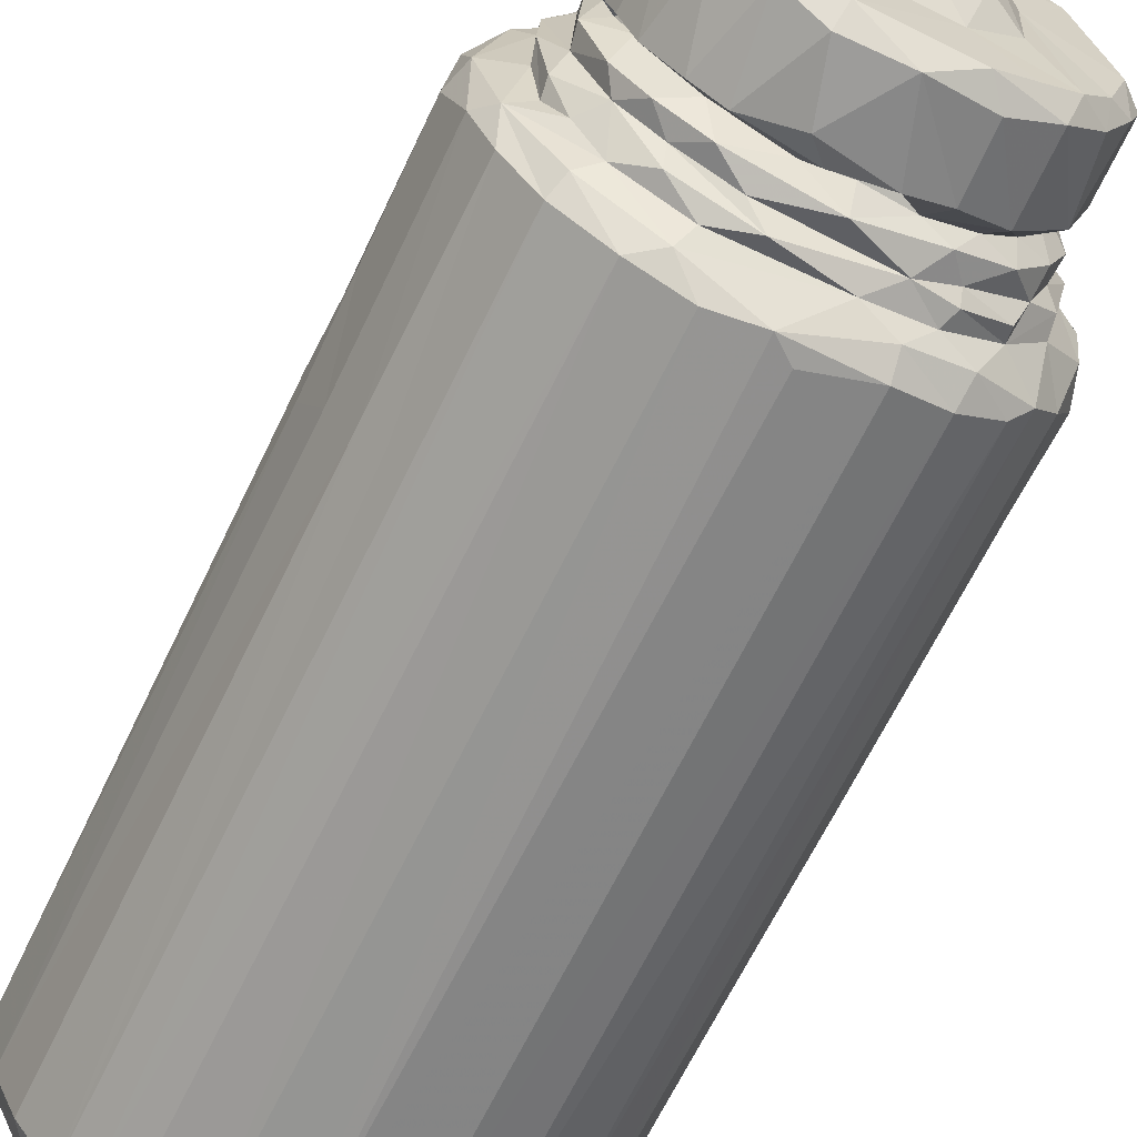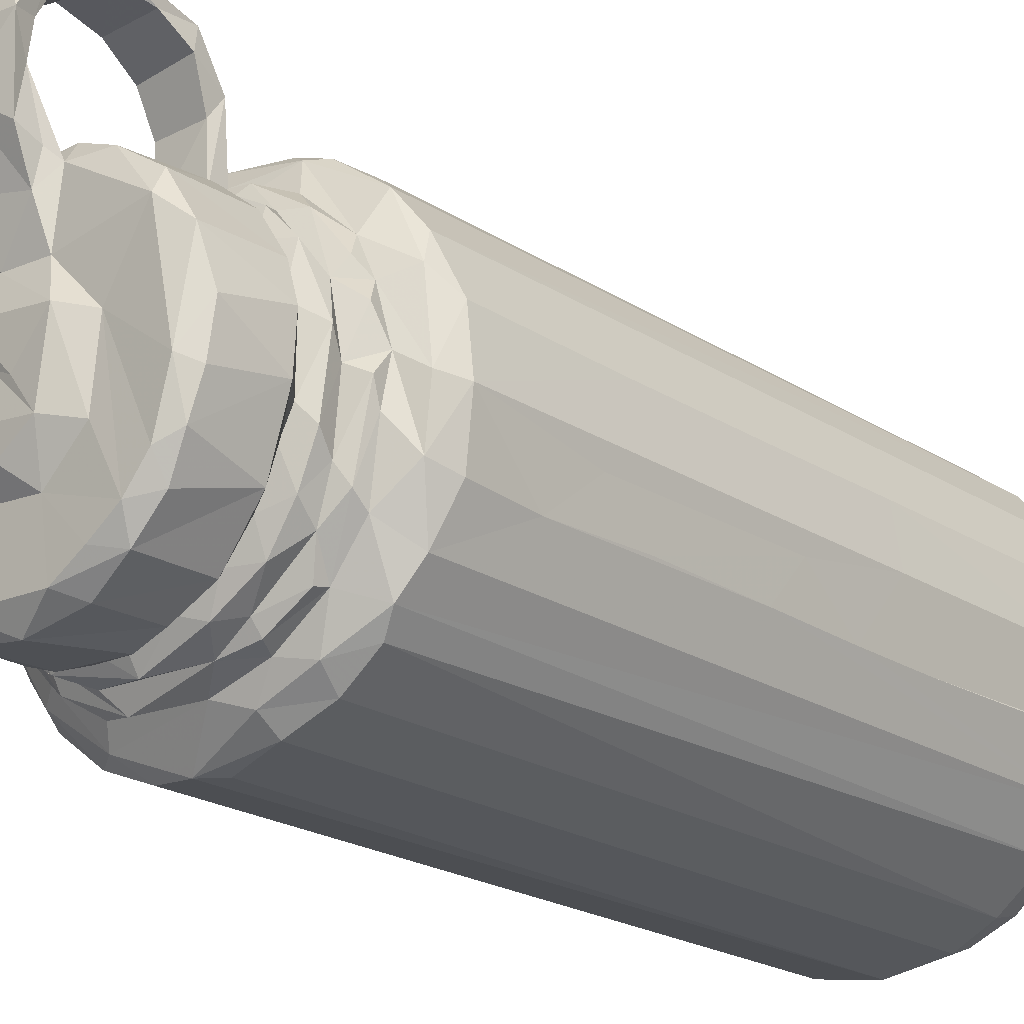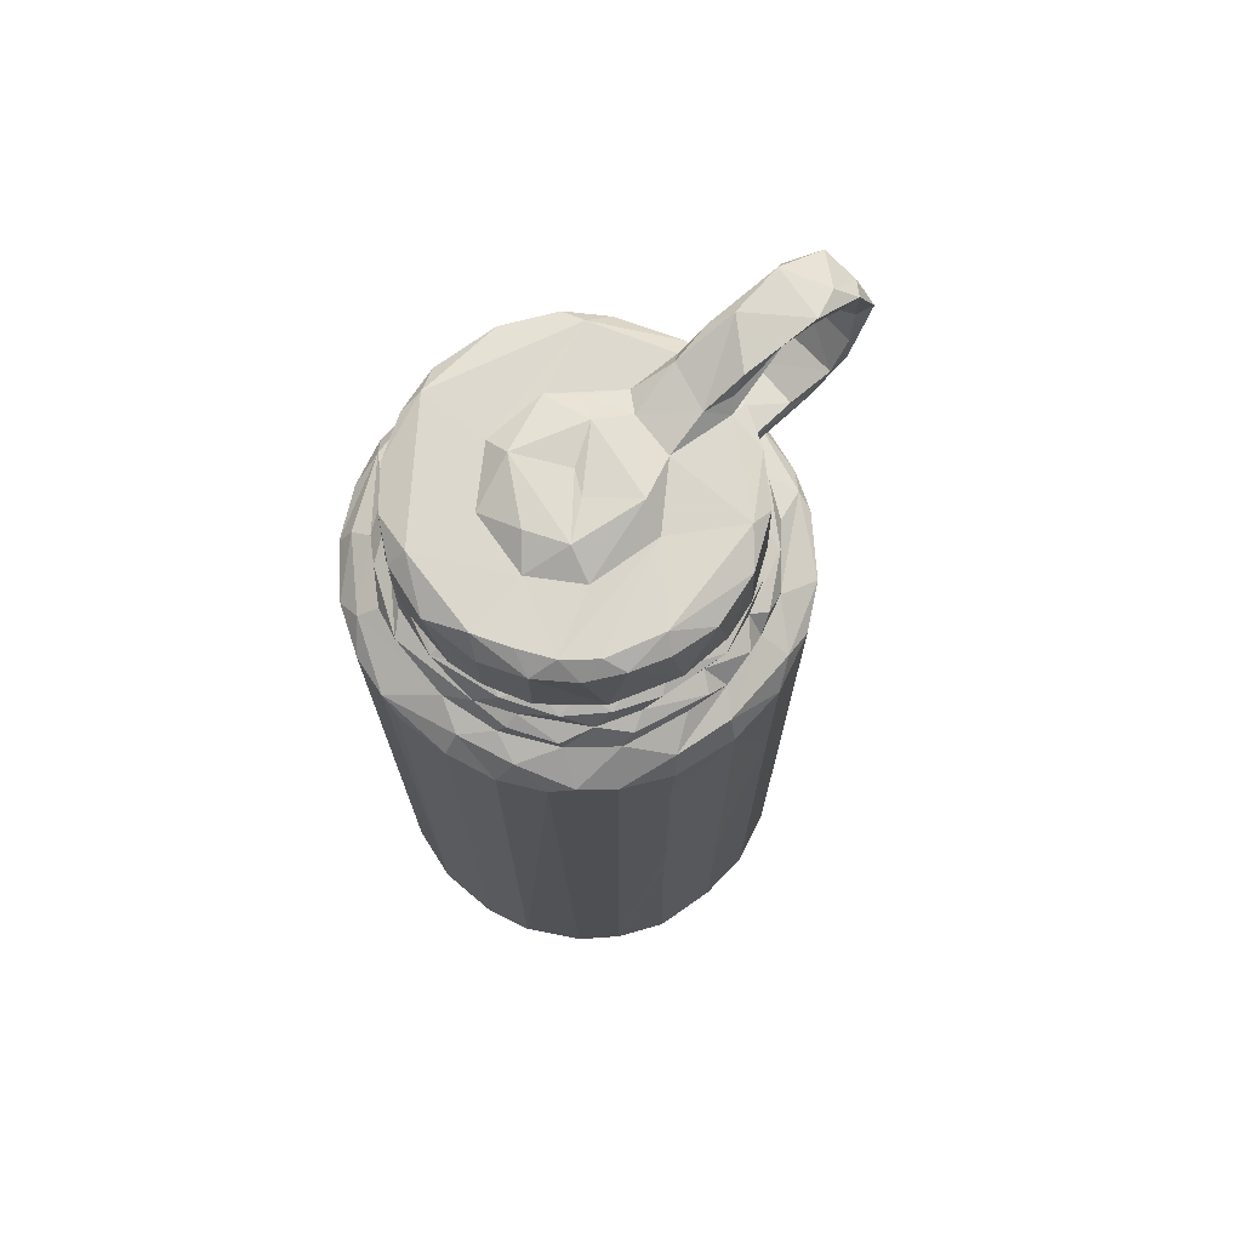
<metadata>
{"format":"obj","ext":"obj","renderer":"f3d","projection":"perspective","resolution":1024,"background":"white","views":[{"elev":-65.4,"azim":154.3,"up":"+Z"},{"elev":-21.8,"azim":-138.0,"up":"+Z"},{"elev":72.1,"azim":-130.4,"up":"+Y"}]}
</metadata>
<code>
v -4.644 71.19 -13.98
v -2.644 82.2 6.622
v 11.46 77.91 -2.574
v -4.592 71.46 13.27
v -13.29 5.314 12.93
v 0.05303 1.76 -17.21
v -2.52 83.17 24.84
v 13.34 74.33 3.18
v 14.84 69.44 4.301
v 13.42 71.41 4.424
v 16.13 0.6127 -0.3731
v 18.44 55.48 -0.5407
v 6.861 74.56 -12.49
v -11.82 73.74 4.096
v -10.07 0.7502 12.96
v 12.76 81.98 -3.652
v 12.45 72.8 -7.149
v -9.454 73 10.77
v -18.2 54.96 -1.877
v 11.68 -0.8811 4.957
v -14.16 80.61 1.294
v -17.54 23.02 -5.598
v -6.217 73.07 -12.66
v 16.03 68.65 6.143
v -12.91 71.38 5.884
v 6.651 74.87 12.55
v 18.53 65.73 -0.06154
v -9.794 68.4 -14.39
v 6.757 72.86 -12.59
v 1.875 84.19 19.52
v 0.6072 4.507 18.47
v -11 81.87 -6.689
v -3.579 0.6199 -2.669
v -14.2 2.828 10.94
v -7.589 71.44 -12.23
v -18.56 27.12 -0.123
v 8.489 70.65 -12.86
v 2.764 84.34 21.88
v -14.99 70.35 4.252
v 9.206 74.65 -10.84
v 5.992 69.34 -14.54
v 13.01 66.84 -13.15
v -15.91 4.972 -9.45
v 12.42 68.43 -12.19
v -11.31 69.29 -10.93
v -2.378 70.98 14.66
v -12.14 73.91 -3.919
v -10.29 81.98 7.857
v -0.1857 0.7 3.477
v 13.03 69.73 -8.374
v 5.583 0.1223 5.143
v -13.42 67.36 12.7
v 12.25 71.67 7.299
v 2.118 82.81 25.59
v -6.37 81.22 12.31
v 13.09 3.845 13.11
v -0.1424 72.78 14.24
v -5.112 0.4568 4.318
v 15.11 69.47 -1.662
v 2.459 69.41 15.61
v 1.912 78.73 27.18
v -4.975 80.15 -13.24
v 5.59 69.49 14.6
v 9.251 68.24 15.12
v 14.58 70.48 -5.432
v -5.196 75.1 -13.22
v 18.49 48.35 0.6502
v 1.888 83.3 14.46
v 14.26 51.1 -11.44
v -11.4 -0.8245 4.212
v 18.53 4.528 -0.2056
v -18.24 36.76 -1.705
v 13.73 74.65 -3.045
v 4.831 3.127 -17.33
v -14.01 67.23 -11.96
v -11.91 72.85 8.064
v -7.247 68.21 16.2
v -5.46 66.93 -17.58
v -2.155 83.91 20.67
v -12.72 81.05 -5.82
v -1.941 78.42 25.56
v 6.678 -0.8164 10.68
v 11.08 74.75 8.964
v -17.54 30.83 -5.581
v -1.418 74.99 26.82
v -10.39 -0.5241 -9.422
v 3.483 70.66 14.85
v 0.003447 4.945 -18.53
v 13.54 81.03 3.987
v -0.412 79.76 -11.97
v -8.51 -0.7691 -7.99
v 9.182 69.39 12.82
v 2.644 72.3 23.01
v 10.37 70.31 11.56
v 11.69 74.59 -8.064
v -2.088 84.24 17.69
v 4.758 2.426 16.92
v -0.5386 0.2053 7.849
v -9.423 5.097 -15.93
v -12.28 1.348 -11.74
v 2.076 70.58 23.49
v -12.84 69.34 9.223
v -5.212 3.832 17.7
v -5.162 10.09 17.55
v -17.63 50.17 -5.324
v -9.37 66.5 -15.96
v -14.29 69.3 6.009
v -0.4376 72.76 -14.44
v -10.45 70.59 11.26
v -6.391 81.94 -10.89
v 1.278 82.43 6.74
v 18.35 47.22 -1.226
v -5.477 4.639 -17.59
v 13.15 66.52 13.11
v 3.041 81.98 -6.552
v -2.58 79.4 26.73
v 8.203 73.84 9.807
v 15.84 50.92 -9.383
v 5.541 72.72 13.2
v 2.295 85.69 20.98
v -2.399 83.01 12.99
v -2.232 69.74 21.52
v -11.6 -0.801 -2.589
v 7.709 81.09 -11.72
v -5.379 67.08 17.47
v 17.37 49.34 -5.819
v 15.89 4.331 -9.318
v 2.63 84.35 14.61
v -0.1623 66.51 18.51
v -0.8837 81.86 26.15
v 4.115 74.65 13.6
v -7.143 74.74 12.33
v -1.057 5.615 18.39
v 10.02 72.79 10.3
v 3.029 82.03 12.31
v -13.75 80.85 -2.672
v 8.896 80.45 11.09
v -13.37 71.35 -4.93
v 3.95 73.96 12.15
v 12.58 73.86 1.698
v -17.94 6.028 4.831
v 13.19 70.36 8.093
v 11.96 -0.7742 -2.003
v 13.89 68.07 11.31
v 8.633 71.48 -11.17
v -17.59 68.25 0.1641
v 17.83 68.08 0.03147
v 10.92 69.36 -11.39
v -2.238 84.98 13.88
v -14.15 75.15 -1.761
v -4.965 1.843 -16.61
v 2.738 73.76 -12.22
v 2.649 83.55 3.838
v 5.708 67.13 17.58
v 14.45 69.25 -6.1
v 1.068 67.28 -18.42
v -13.02 74.68 5.806
v 2.112 83.74 11.18
v -14.52 0.2907 6.318
v -12.26 75.03 -7.286
v 17.93 66.68 4.649
v -3.623 83.52 -3.301
v -6.815 81.99 2.238
v 2.278 78.96 25.55
v -11.5 74.12 -3.237
v 14.22 75.58 1.293
v -17.92 65.96 4.902
v 8.956 74.66 11.09
v -17.61 39.47 -5.462
v 12.79 81.16 -5.593
v 12.09 75.59 1.806
v 3.041 75.62 -13.95
v 6.937 82.02 2.864
v 2.22 0.1265 -15.42
v -4.127 -0.2468 14.21
v -17.97 38.71 4.745
v 14.08 -0.03865 -5.399
v 1.609 74.21 -13.53
v -2.227 74.83 -13.98
v 1.683 82.94 22.68
v -15.56 69.25 1.497
v 16.21 2.299 6.999
v 17.96 51.41 4.696
v 8.997 2.403 15.15
v -2.918 74.92 13.99
v 4.281 0.3287 -5.97
v -9.059 2.241 -15.15
v 2.496 70.82 19.81
v -14.14 70.62 -6.419
v -17.06 2.706 5.204
v -0.4729 83.4 -5.184
v -17.02 68.21 -4.69
v -4.048 73.69 -11.91
v -4.444 83.56 2.887
v -2.324 75.25 24.96
v 4.851 5.277 17.88
v 12.48 73.73 -2.168
v -2.326 72.12 25.15
v -10.15 80.94 9.772
v 11.47 73.96 -4.477
v 11.48 73.82 5.761
v 1.593 85.79 16.34
v -7.752 70.68 -13.34
v -14.14 69.34 -7.507
v -14.41 -0.3208 -2.583
v -12.44 81.99 -1.927
v -2.711 81.98 -7.066
v -2.5 69.59 -15.25
v -17.59 13.2 -5.33
v -13.99 74.74 2.672
v -0.6363 65.95 -18.4
v -11.15 70.38 -11.14
v 16.56 1.998 -4.99
v -1.383 83.46 -0.4135
v 16.08 66.64 9.256
v -10.12 72.81 -10.2
v -8.623 74.76 -11.33
v 4.756 0.2326 14.83
v 4.853 6.059 -17.92
v 16.1 5.102 9.248
v 13.38 1.491 -10.6
v -15.94 66.68 -9.412
v -4.864 69.44 14.68
v -0.09937 -0.8512 13.17
v 9.097 4.733 -16.14
v 4.028 81.97 -12.13
v 17.58 3.986 -5.21
v -12.41 72.91 -7.036
v -9.023 81.95 -9.125
v -15.97 66.84 9.404
v -1.319 84.89 23.2
v -17.53 59.4 -5.637
v -14.34 72.51 2.364
v -8.473 80.71 -11.34
v -18.54 66.04 -0.1666
v 12.18 74.41 -2.548
v -13.85 72.85 -3.472
v -6.312 82.09 -3.944
v -1.963 83.25 10.36
v 17.48 67.01 -5.462
v 2.895 70.49 -15.29
v -0.2108 80.66 -14.25
v 16.21 68.43 -6.581
v 11.58 71.45 -8.408
v -11.16 65.88 14.55
v -16.01 5.734 9.358
v 4.409 71.42 -13.62
v 0.7827 74.73 -11.98
v 8.651 1.398 -14.58
v -3.554 81.92 -12.53
v -4.254 73.62 11.87
v -15.02 1.351 -8.152
v 11.17 5.677 -14.64
v -17.7 2.29 -0.2106
v -12.79 73.67 -2.118
v 14.05 0.1926 6.918
v 1.026 79.7 -11.84
v 9.369 81.96 8.953
v 9.8 -0.8503 -7.338
v -15.5 70.56 -0.2781
v -16.3 1.389 -4.461
v -2.542 85.6 20.53
v -2.116 82.48 23.31
v 4.442 80.43 -13.53
v 8.575 71.6 11.35
v 4.775 66.69 -17.94
v 2.728 81.48 24.94
v -0.4963 68.29 17.61
v 1.076 -0.7114 -11.56
v 15.77 66.98 -9.366
v -11.17 9.384 14.55
v 14.11 80.7 -1.585
v 6.871 68.29 -16.05
v 16.07 51.14 9.327
v -6.504 -0.6477 -12.47
v -15.29 69.78 -2.139
v -12.91 81.11 5.69
v 3.105 82.03 7.869
v -7.596 73.69 -10.17
v 10.74 80.97 -9.079
v 4.947 71.51 13.3
v -8.88 67.43 16.03
v -17.94 27.37 4.842
v 2.577 75.16 24.97
v -12.04 71.11 -8.455
v 15.33 70.54 0.05049
v -3.124 82.05 12.13
v 17.91 4.961 4.768
v -8.413 69.46 13.2
v 8.455 -0.4282 -11.69
v -11.47 77.71 -2.588
v -8.34 -0.8622 8.893
v -2.518 72.52 23.2
v 10.03 0.3025 12.25
v 4.98 0.7604 0.1721
v 4.595 83.53 -2.258
v 14.97 70.3 4.435
v -17.72 65.77 -5.366
v -7.181 69.41 -13.86
v 13.15 74.76 5.401
v -9.473 73.74 8.391
v 13.03 69.45 8.511
v -2.057 70.95 19.69
v -17.68 4.327 -5.27
v 13.55 72.8 4.743
v -13.54 4.96 -12.67
v 1.753 71.2 14.37
v -5.653 70.65 14.35
v 14.14 72.96 -2.716
v -13.57 70.49 7.387
v 4.28 65.95 17.97
v -8.446 71.29 11.43
v 7.719 73.95 -9.705
v -5.304 68.66 -16.24
v -0.5131 1.572 17.07
v -5.154 73.02 13.3
v 10.13 72.89 -10.19
v 5 82.24 4.801
v 13.1 4.427 -13.03
v -10.5 74.54 9.577
v 11.39 81.14 8.313
v 13.86 71.45 -3.277
v 3.793 80.9 13.75
v -18.58 7.243 -0.1399
v 9.21 66.36 16.09
v -17.98 52.21 4.72
v -9.107 4.116 15.97
v 12.95 74.81 -5.664
v -1.543 74.82 -11.74
v -12.61 66.51 -13.6
v -16.56 67.91 6.889
v 6.83 82.01 -2.501
v 2.109 73.78 26.42
v -2.368 69.36 15.65
v -11.08 80.65 -8.713
v -13.92 71.37 0.5464
v -2.784 80.86 13.88
v -9.997 73.7 -7.756
v 1.998 69.46 20.82
v 8.997 66.83 -16.21
v 0.672 83.21 0.6208
v 9.456 5.009 15.96
v -0.3635 74.05 -12.28
f 187 306 99
f 306 187 100
f 100 252 306
f 187 275 100
f 86 100 275
f 99 306 330
f 187 151 275
f 151 99 113
f 151 187 99
f 151 174 275
f 151 6 174
f 113 88 151
f 6 151 88
f 252 304 43
f 252 261 304
f 261 205 254
f 261 254 304
f 254 324 304
f 254 205 159
f 254 141 324
f 254 190 141
f 190 254 159
f 304 324 209
f 252 100 86
f 306 252 43
f 252 205 261
f 252 86 205
f 205 86 123
f 86 91 123
f 91 33 123
f 86 275 91
f 275 269 91
f 91 269 33
f 269 186 33
f 205 123 70
f 123 33 58
f 205 70 159
f 123 58 70
f 33 49 58
f 113 78 88
f 78 211 88
f 304 22 43
f 304 209 22
f 43 22 84
f 22 36 84
f 324 36 209
f 324 141 283
f 209 36 22
f 324 283 36
f 84 72 169
f 169 222 43
f 43 84 169
f 84 36 72
f 36 283 176
f 36 176 326
f 306 43 75
f 99 330 106
f 113 99 106
f 113 106 78
f 75 330 306
f 330 28 106
f 106 28 314
f 330 75 28
f 75 45 28
f 204 45 75
f 28 45 299
f 212 203 45
f 212 35 203
f 45 203 299
f 106 314 78
f 28 299 314
f 314 299 208
f 78 156 211
f 78 314 156
f 314 208 156
f 208 1 241
f 299 203 1
f 299 1 208
f 203 35 1
f 23 1 35
f 1 23 108
f 35 216 23
f 108 247 1
f 222 169 232
f 169 105 232
f 105 19 232
f 169 72 105
f 72 19 105
f 72 235 19
f 72 36 235
f 36 326 235
f 222 232 298
f 222 204 75
f 222 192 204
f 222 298 192
f 298 235 192
f 232 235 298
f 232 19 235
f 326 167 235
f 192 235 146
f 192 181 276
f 192 146 181
f 260 276 181
f 235 167 146
f 167 331 146
f 146 107 181
f 146 331 107
f 75 43 222
f 285 212 45
f 285 45 189
f 45 204 189
f 228 216 285
f 212 285 35
f 285 216 35
f 204 192 276
f 189 204 276
f 189 138 285
f 228 285 138
f 276 260 189
f 189 260 138
f 138 237 228
f 260 336 138
f 237 336 233
f 237 138 336
f 260 181 336
f 181 39 336
f 336 39 25
f 181 107 39
f 233 336 25
f 216 279 23
f 66 193 217
f 66 179 193
f 23 279 193
f 217 193 279
f 217 62 66
f 62 217 234
f 23 193 108
f 108 193 343
f 179 329 193
f 179 178 329
f 178 248 329
f 193 329 343
f 66 62 242
f 66 242 179
f 329 248 90
f 248 257 90
f 329 90 343
f 234 250 62
f 234 110 250
f 62 250 242
f 110 207 250
f 216 338 279
f 217 279 338
f 216 228 338
f 160 217 338
f 160 234 217
f 160 335 234
f 228 165 338
f 228 237 165
f 165 47 338
f 160 338 47
f 160 80 335
f 160 150 80
f 80 150 136
f 234 335 229
f 234 229 110
f 335 32 229
f 335 80 32
f 80 206 32
f 80 136 206
f 32 163 229
f 229 163 238
f 32 206 163
f 229 207 110
f 229 238 207
f 238 162 207
f 207 162 191
f 207 191 115
f 150 160 47
f 150 47 255
f 150 255 210
f 237 255 165
f 47 291 255
f 47 165 291
f 237 233 255
f 136 150 21
f 165 255 291
f 233 14 255
f 255 14 210
f 210 14 157
f 150 210 21
f 210 277 21
f 210 157 277
f 136 21 206
f 206 277 48
f 21 277 206
f 206 48 163
f 238 194 162
f 238 163 194
f 162 194 214
f 2 194 163
f 214 194 153
f 6 88 74
f 6 74 174
f 88 219 74
f 249 174 74
f 174 290 275
f 275 290 269
f 290 174 249
f 290 259 269
f 74 219 225
f 225 249 74
f 249 221 290
f 249 225 319
f 225 253 319
f 249 319 221
f 319 127 221
f 269 259 186
f 186 259 143
f 33 186 295
f 290 177 259
f 290 221 177
f 221 213 177
f 186 143 295
f 33 295 49
f 49 295 51
f 259 177 143
f 143 177 20
f 177 11 20
f 295 143 20
f 295 20 51
f 20 11 256
f 213 221 127
f 213 127 227
f 177 213 11
f 213 227 71
f 213 71 11
f 11 182 256
f 11 71 182
f 71 288 182
f 88 266 219
f 319 42 69
f 219 340 225
f 266 340 219
f 211 156 88
f 88 156 266
f 225 340 253
f 253 42 319
f 319 118 127
f 319 69 118
f 127 118 227
f 71 112 67
f 227 112 71
f 71 183 288
f 71 67 183
f 118 126 227
f 227 126 112
f 340 42 253
f 156 208 273
f 156 273 266
f 208 41 273
f 241 41 208
f 241 1 247
f 247 108 29
f 41 241 37
f 241 145 37
f 241 247 145
f 247 29 145
f 266 273 340
f 41 148 273
f 340 273 44
f 340 44 42
f 273 148 44
f 41 37 148
f 29 317 145
f 145 244 37
f 37 244 148
f 145 317 244
f 148 50 243
f 148 243 44
f 42 44 243
f 42 243 270
f 50 155 243
f 50 148 244
f 244 65 50
f 244 322 65
f 244 17 322
f 155 50 65
f 322 17 309
f 155 65 286
f 65 322 286
f 155 286 59
f 59 286 9
f 322 309 10
f 9 286 297
f 322 297 286
f 10 309 305
f 10 297 322
f 126 12 112
f 112 12 67
f 67 12 183
f 69 270 118
f 118 270 240
f 69 42 270
f 118 240 126
f 126 240 12
f 270 243 240
f 155 59 243
f 243 147 240
f 12 240 27
f 12 27 183
f 183 27 161
f 59 147 243
f 27 240 147
f 59 9 147
f 27 147 161
f 9 24 147
f 147 24 161
f 108 343 152
f 178 179 172
f 108 152 29
f 178 152 248
f 343 248 152
f 179 242 172
f 172 242 264
f 343 257 248
f 343 90 257
f 178 172 13
f 178 13 152
f 152 313 29
f 152 13 313
f 29 313 317
f 172 264 13
f 13 264 124
f 13 124 40
f 242 250 226
f 242 226 264
f 250 207 226
f 264 226 124
f 207 115 226
f 191 296 115
f 191 162 296
f 226 115 332
f 115 296 332
f 317 313 200
f 13 40 313
f 317 200 17
f 40 95 313
f 244 317 17
f 313 95 200
f 40 124 280
f 40 280 95
f 200 309 17
f 95 328 200
f 95 170 328
f 200 328 73
f 328 170 73
f 200 236 3
f 200 73 236
f 95 280 170
f 124 226 16
f 124 16 280
f 280 16 170
f 226 332 16
f 162 341 296
f 162 214 341
f 341 153 296
f 332 296 173
f 341 214 153
f 153 173 296
f 153 318 173
f 200 3 197
f 200 197 309
f 236 73 197
f 197 3 236
f 197 140 309
f 73 166 8
f 197 73 8
f 73 272 166
f 197 8 140
f 73 170 272
f 140 171 201
f 140 201 305
f 140 8 171
f 140 305 309
f 171 8 201
f 201 8 300
f 300 8 166
f 166 272 89
f 166 89 300
f 332 258 16
f 272 170 16
f 272 16 89
f 173 258 332
f 258 89 16
f 141 190 246
f 190 34 246
f 159 70 292
f 70 58 292
f 159 34 190
f 159 15 34
f 34 5 246
f 159 292 15
f 292 175 15
f 292 58 98
f 58 49 98
f 292 98 224
f 292 224 175
f 34 327 5
f 34 15 327
f 5 327 271
f 175 315 103
f 15 103 327
f 15 175 103
f 175 224 315
f 103 315 31
f 103 31 133
f 103 104 327
f 103 133 104
f 141 246 283
f 283 246 230
f 283 230 176
f 104 133 125
f 246 5 230
f 5 271 52
f 271 327 245
f 327 104 282
f 52 271 245
f 245 327 282
f 282 104 125
f 176 230 326
f 326 230 167
f 167 230 331
f 230 5 52
f 107 331 102
f 107 25 39
f 107 310 25
f 102 310 107
f 310 109 25
f 25 109 312
f 331 52 102
f 331 230 52
f 310 102 109
f 102 289 109
f 25 18 76
f 25 312 18
f 312 4 316
f 312 316 18
f 52 245 282
f 102 52 77
f 52 282 77
f 102 77 289
f 289 77 223
f 109 308 312
f 109 289 308
f 282 125 77
f 125 133 129
f 289 223 308
f 223 77 334
f 312 308 4
f 4 308 46
f 308 223 46
f 4 57 316
f 4 46 57
f 46 307 57
f 223 334 46
f 46 303 307
f 334 77 268
f 77 125 268
f 334 268 60
f 125 129 268
f 334 122 46
f 122 303 46
f 334 339 122
f 122 293 303
f 122 339 101
f 303 293 188
f 122 198 293
f 198 101 333
f 122 101 198
f 233 76 14
f 233 25 76
f 157 14 320
f 14 76 301
f 76 18 301
f 14 301 320
f 157 199 277
f 301 18 251
f 320 301 132
f 157 320 199
f 320 132 199
f 199 132 55
f 277 199 48
f 18 316 251
f 301 251 132
f 48 2 163
f 48 287 2
f 194 111 153
f 194 2 111
f 48 55 287
f 48 199 55
f 2 287 239
f 2 239 111
f 287 121 239
f 239 121 149
f 132 251 185
f 132 337 55
f 251 316 57
f 251 57 139
f 251 131 185
f 251 139 131
f 132 185 337
f 337 287 55
f 337 135 287
f 337 323 135
f 121 96 149
f 121 287 96
f 287 68 96
f 149 202 239
f 96 262 149
f 149 262 202
f 96 68 30
f 202 262 120
f 293 284 93
f 293 195 284
f 293 198 195
f 198 85 116
f 198 116 195
f 198 333 85
f 195 81 284
f 195 116 81
f 85 61 116
f 116 61 130
f 263 7 79
f 263 79 180
f 262 96 79
f 262 231 120
f 262 7 231
f 79 7 262
f 81 7 263
f 263 164 81
f 130 231 7
f 116 130 7
f 81 116 7
f 49 51 98
f 51 20 82
f 98 82 224
f 98 51 82
f 82 20 294
f 20 256 294
f 256 182 56
f 256 56 294
f 56 182 220
f 224 218 315
f 224 82 218
f 82 294 218
f 218 294 184
f 218 184 97
f 218 97 315
f 315 97 31
f 31 97 196
f 97 342 196
f 97 184 342
f 294 56 184
f 184 56 342
f 342 56 114
f 288 220 182
f 220 274 56
f 274 114 56
f 342 154 196
f 133 31 129
f 31 196 311
f 31 311 129
f 342 325 154
f 196 154 311
f 342 114 325
f 288 183 220
f 183 274 220
f 281 265 119
f 274 215 114
f 302 24 9
f 10 53 142
f 53 10 305
f 10 142 297
f 9 297 142
f 9 142 302
f 92 302 94
f 53 134 265
f 302 144 24
f 215 144 114
f 302 142 94
f 53 265 142
f 265 94 142
f 281 307 87
f 307 119 57
f 307 281 119
f 63 87 60
f 281 87 265
f 63 92 87
f 60 268 63
f 129 311 154
f 268 154 63
f 268 129 154
f 307 303 188
f 334 60 339
f 307 60 87
f 60 188 339
f 307 188 60
f 64 63 154
f 325 64 154
f 92 63 64
f 114 64 325
f 265 87 94
f 87 92 94
f 92 144 302
f 92 64 144
f 64 114 144
f 274 183 161
f 274 161 215
f 161 24 215
f 215 24 144
f 188 293 93
f 188 93 339
f 339 93 101
f 139 119 117
f 117 119 134
f 139 117 168
f 139 168 26
f 26 137 323
f 26 168 137
f 111 278 318
f 153 111 318
f 318 278 173
f 278 258 173
f 111 158 278
f 239 158 111
f 278 158 135
f 137 258 323
f 135 323 258
f 201 117 134
f 201 134 305
f 201 83 117
f 305 134 53
f 201 300 83
f 83 300 321
f 300 89 321
f 117 83 168
f 119 265 134
f 83 137 168
f 83 321 137
f 278 135 258
f 258 321 89
f 321 258 137
f 139 57 119
f 185 131 323
f 185 323 337
f 139 26 131
f 131 26 323
f 135 68 287
f 135 158 128
f 135 128 68
f 239 202 158
f 202 128 158
f 128 120 68
f 202 120 128
f 68 120 30
f 30 120 38
f 284 81 164
f 101 93 333
f 93 284 333
f 85 333 61
f 284 61 333
f 284 164 61
f 164 54 61
f 164 267 54
f 79 96 30
f 79 30 180
f 30 38 180
f 164 263 180
f 164 180 267
f 130 54 231
f 180 38 267
f 267 38 54
f 61 54 130
f 231 54 120
f 120 54 38

</code>
